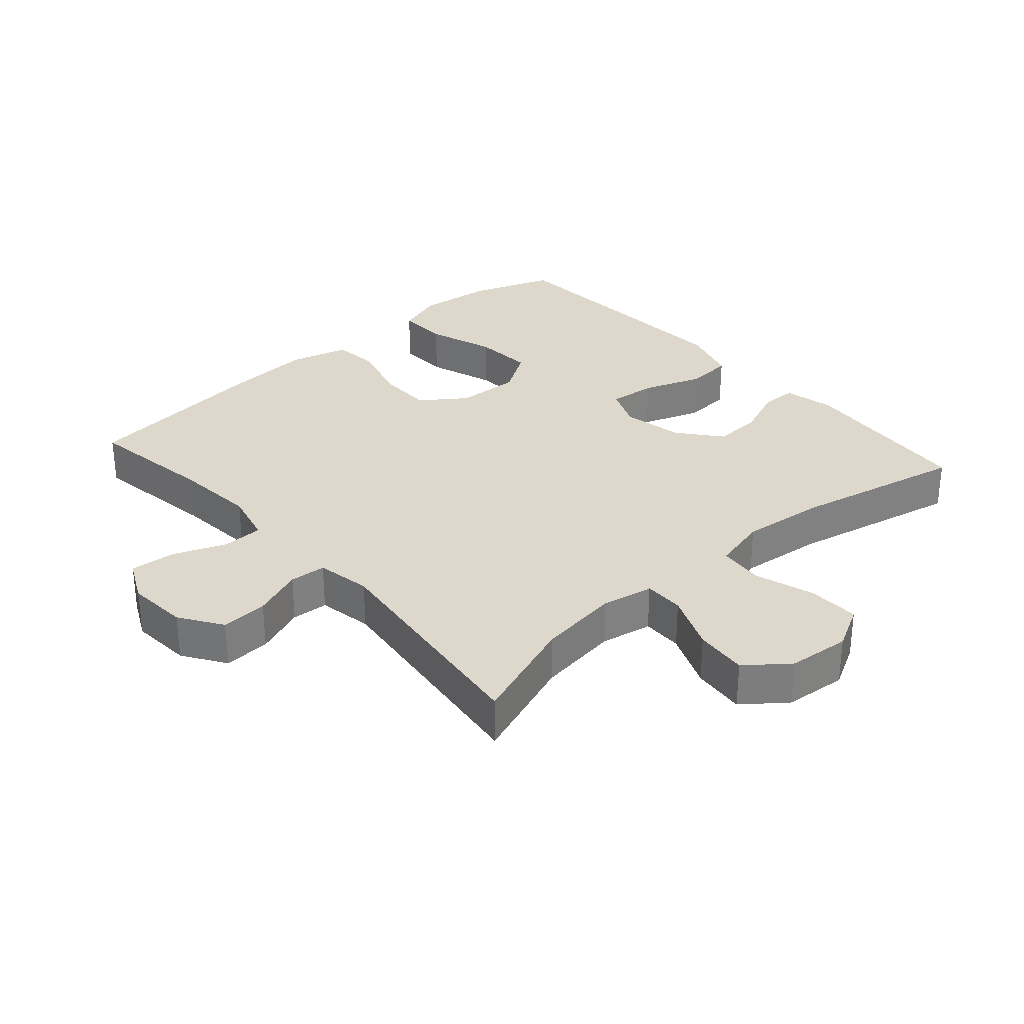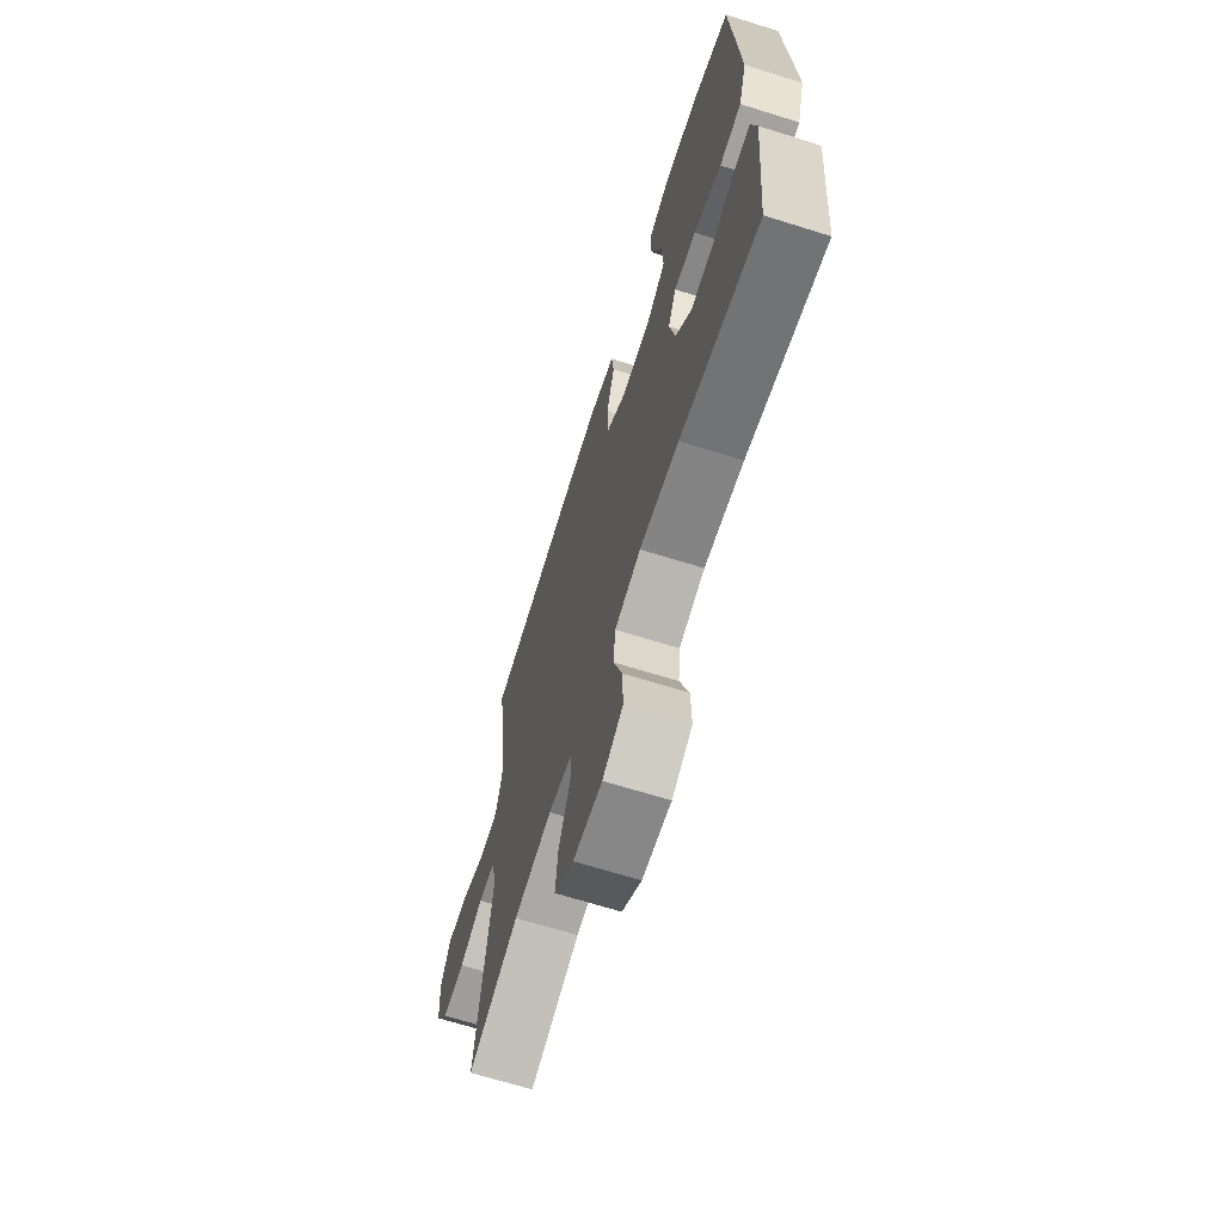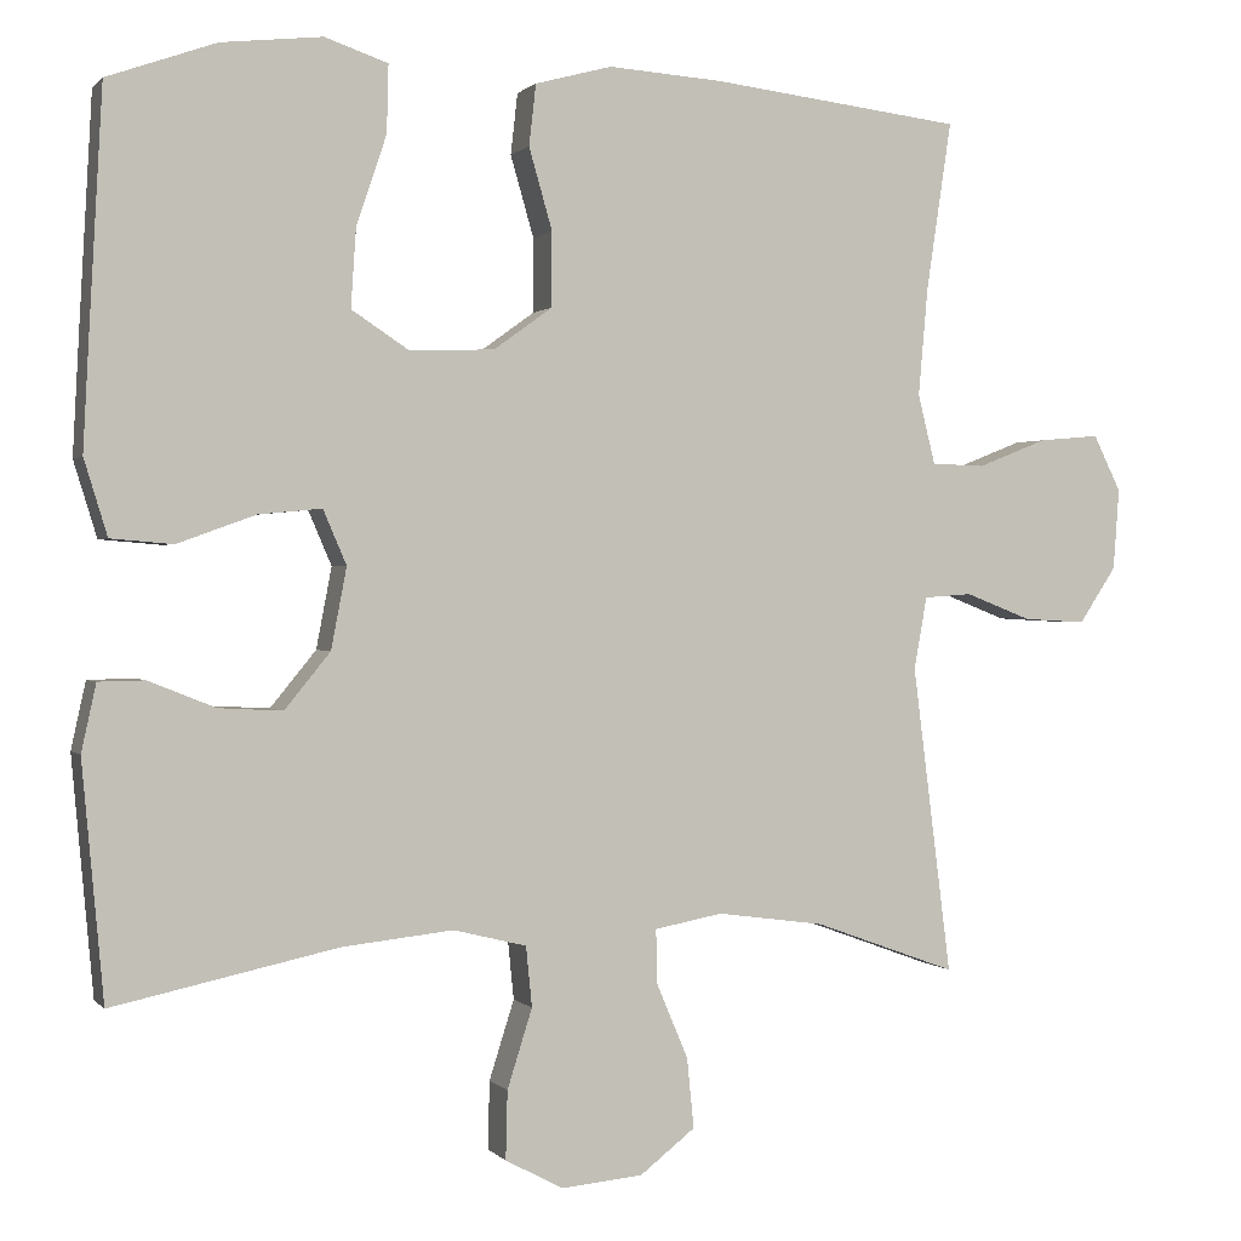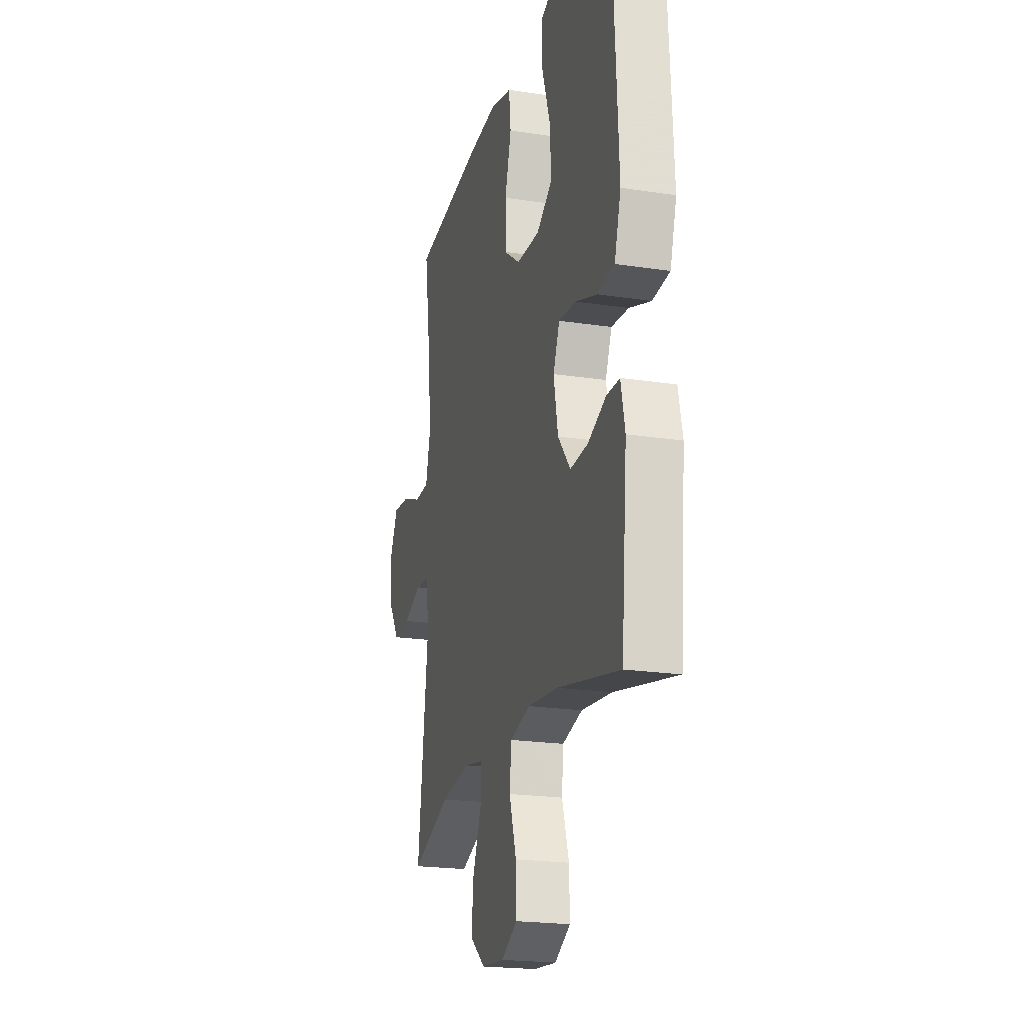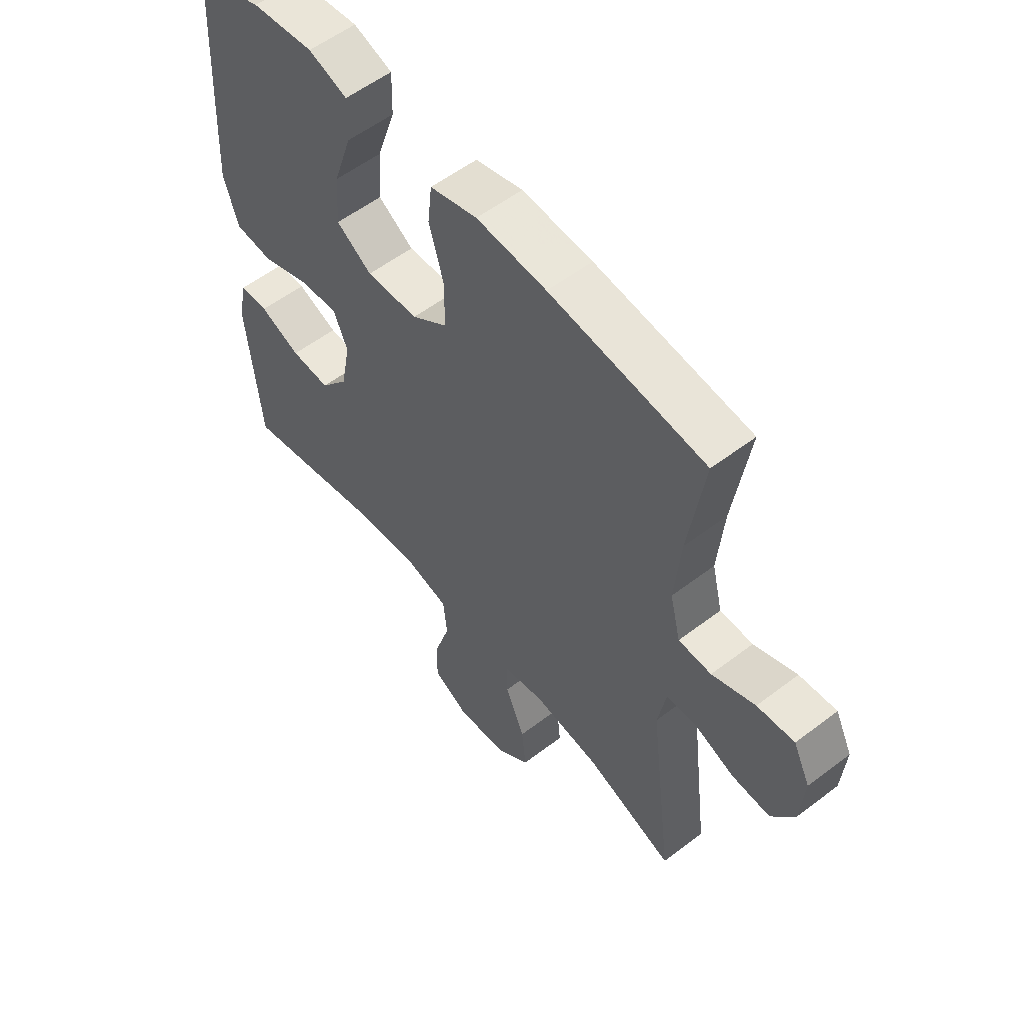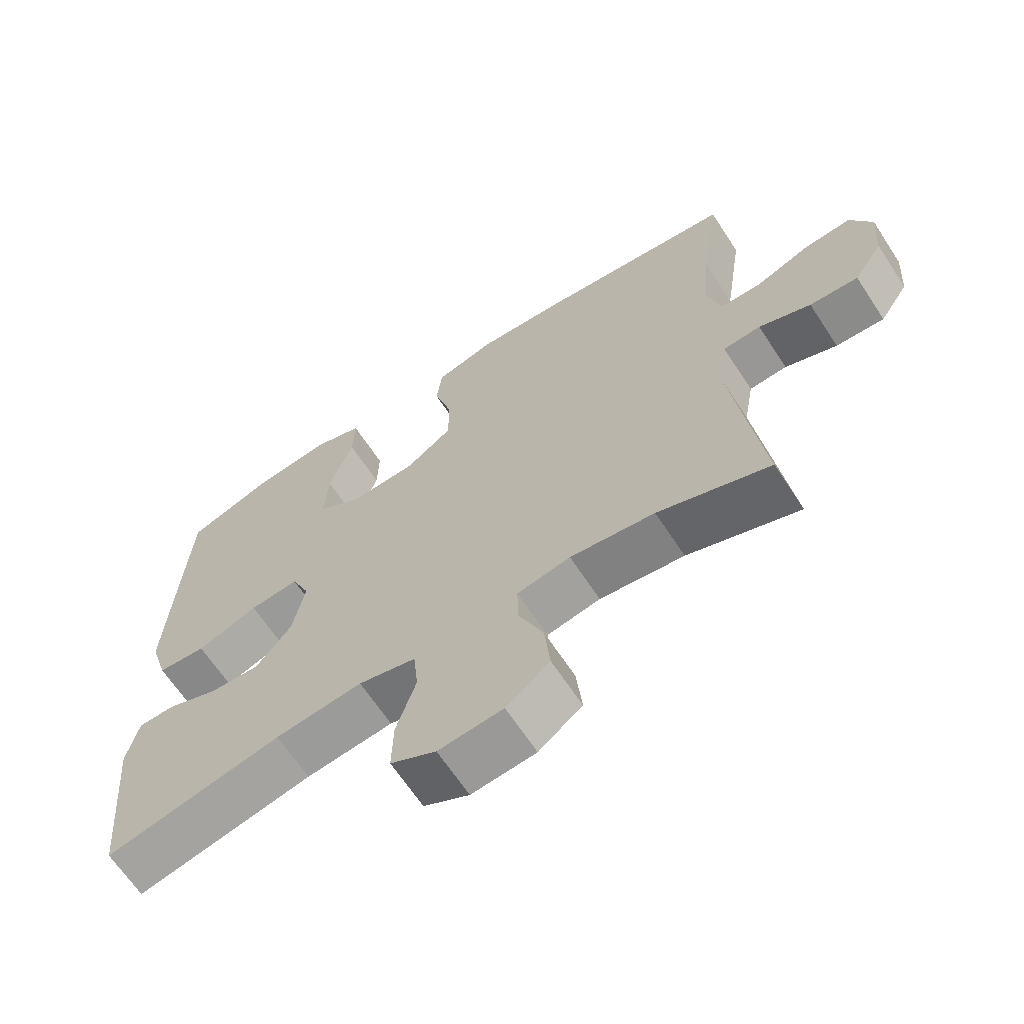
<metadata>
{"format":"obj","ext":"obj","renderer":"f3d","projection":"perspective","resolution":1024,"background":"white","views":[{"elev":31.1,"azim":138.5,"up":"+Y"},{"elev":-67.7,"azim":-107.4,"up":"+Z"},{"elev":0.7,"azim":-19.2,"up":"+Z"},{"elev":-21.1,"azim":-105.2,"up":"+Z"},{"elev":56.1,"azim":51.3,"up":"+Z"},{"elev":-65.8,"azim":33.3,"up":"+Z"}]}
</metadata>
<code>
v 0.5 0.07 -0.5
v 0.335 0.07 -0.44
v 0.21 0.07 -0.423
v 0.131 0.07 -0.438
v 0.132 0.07 -0.5
v 0.169 0.07 -0.588
v 0.177 0.07 -0.669
v 0.113 0.07 -0.719
v 0.018 0.07 -0.728
v -0.049 0.07 -0.692
v -0.047 0.07 -0.613
v -0.018 0.07 -0.521
v -0.025 0.07 -0.451
v -0.11 0.07 -0.43
v -0.239 0.07 -0.444
v -0.5 0.07 -0.5
v -0.525 0.07 -0.226
v -0.508 0.07 -0.148
v -0.454 0.07 -0.147
v -0.377 0.07 -0.178
v -0.303 0.07 -0.182
v -0.25 0.07 -0.117
v -0.232 0.07 -0.023
v -0.259 0.07 0.04
v -0.332 0.07 0.033
v -0.423 0.07 0
v -0.495 0.07 0.006
v -0.522 0.07 0.094
v -0.515 0.07 0.229
v -0.5 0.07 0.5
v -0.374 0.07 0.545
v -0.257 0.07 0.558
v -0.184 0.07 0.533
v -0.186 0.07 0.455
v -0.221 0.07 0.351
v -0.227 0.07 0.26
v -0.16 0.07 0.216
v -0.062 0.07 0.22
v 0.006 0.07 0.269
v 0.006 0.07 0.355
v -0.021 0.07 0.449
v -0.013 0.07 0.52
v 0.076 0.07 0.544
v 0.208 0.07 0.535
v 0.5 0.07 0.5
v 0.471 0.07 0.305
v 0.46 0.07 0.18
v 0.48 0.07 0.099
v 0.542 0.07 0.097
v 0.623 0.07 0.129
v 0.693 0.07 0.135
v 0.725 0.07 0.07
v 0.718 0.07 -0.024
v 0.675 0.07 -0.089
v 0.603 0.07 -0.085
v 0.526 0.07 -0.055
v 0.47 0.07 -0.059
v 0.455 0.07 -0.143
v 0.5 0 -0.5
v 0.335 0 -0.44
v 0.21 0 -0.423
v 0.131 0 -0.438
v 0.132 0 -0.5
v 0.169 0 -0.588
v 0.177 0 -0.669
v 0.113 0 -0.719
v 0.018 0 -0.728
v -0.049 0 -0.692
v -0.047 0 -0.613
v -0.018 0 -0.521
v -0.025 0 -0.451
v -0.11 0 -0.43
v -0.239 0 -0.444
v -0.5 0 -0.5
v -0.525 0 -0.226
v -0.508 0 -0.148
v -0.454 0 -0.147
v -0.377 0 -0.178
v -0.303 0 -0.182
v -0.25 0 -0.117
v -0.232 0 -0.023
v -0.259 0 0.04
v -0.332 0 0.033
v -0.423 0 0
v -0.495 0 0.006
v -0.522 0 0.094
v -0.515 0 0.229
v -0.5 0 0.5
v -0.374 0 0.545
v -0.257 0 0.558
v -0.184 0 0.533
v -0.186 0 0.455
v -0.221 0 0.351
v -0.227 0 0.26
v -0.16 0 0.216
v -0.062 0 0.22
v 0.006 0 0.269
v 0.006 0 0.355
v -0.021 0 0.449
v -0.013 0 0.52
v 0.076 0 0.544
v 0.208 0 0.535
v 0.5 0 0.5
v 0.471 0 0.305
v 0.46 0 0.18
v 0.48 0 0.099
v 0.542 0 0.097
v 0.623 0 0.129
v 0.693 0 0.135
v 0.725 0 0.07
v 0.718 0 -0.024
v 0.675 0 -0.089
v 0.603 0 -0.085
v 0.526 0 -0.055
v 0.47 0 -0.059
v 0.455 0 -0.143
f 54 55 56
f 53 54 56
f 52 53 56
f 51 52 56
f 50 51 56
f 49 50 56
f 48 49 56 57
f 47 48 57 58
f 44 45 46
f 43 44 46
f 42 43 46
f 41 42 46
f 40 41 46
f 39 40 46 47
f 38 39 47 58
f 33 34 35
f 32 33 35
f 31 32 35
f 30 31 35
f 29 30 35
f 28 29 35
f 27 28 35
f 26 27 35
f 25 26 35
f 24 25 35 36
f 23 24 36 37
f 18 19 20
f 17 18 20
f 16 17 20
f 15 16 20
f 14 15 20 21
f 13 14 21 22
f 10 11 12
f 9 10 12
f 8 9 12
f 7 8 12
f 6 7 12
f 5 6 12
f 4 5 12 13
f 37 38 58
f 23 37 58
f 22 23 58
f 13 22 58
f 4 13 58
f 3 4 58
f 58 1 2
f 2 3 58
f 114 113 112
f 114 112 111
f 114 111 110
f 114 110 109
f 114 109 108
f 114 108 107
f 115 114 107 106
f 116 115 106 105
f 104 103 102
f 104 102 101
f 104 101 100
f 104 100 99
f 104 99 98
f 105 104 98 97
f 116 105 97 96
f 93 92 91
f 93 91 90
f 93 90 89
f 93 89 88
f 93 88 87
f 93 87 86
f 93 86 85
f 93 85 84
f 93 84 83
f 94 93 83 82
f 95 94 82 81
f 78 77 76
f 78 76 75
f 78 75 74
f 78 74 73
f 79 78 73 72
f 80 79 72 71
f 70 69 68
f 70 68 67
f 70 67 66
f 70 66 65
f 70 65 64
f 70 64 63
f 71 70 63 62
f 116 96 95
f 116 95 81
f 116 81 80
f 116 80 71
f 116 71 62
f 116 62 61
f 60 59 116
f 116 61 60
f 1 59 60 2
f 2 60 61 3
f 3 61 62 4
f 4 62 63 5
f 5 63 64 6
f 6 64 65 7
f 7 65 66 8
f 8 66 67 9
f 9 67 68 10
f 10 68 69 11
f 11 69 70 12
f 12 70 71 13
f 13 71 72 14
f 14 72 73 15
f 15 73 74 16
f 16 74 75 17
f 17 75 76 18
f 18 76 77 19
f 19 77 78 20
f 20 78 79 21
f 21 79 80 22
f 22 80 81 23
f 23 81 82 24
f 24 82 83 25
f 25 83 84 26
f 26 84 85 27
f 27 85 86 28
f 28 86 87 29
f 29 87 88 30
f 30 88 89 31
f 31 89 90 32
f 32 90 91 33
f 33 91 92 34
f 34 92 93 35
f 35 93 94 36
f 36 94 95 37
f 37 95 96 38
f 38 96 97 39
f 39 97 98 40
f 40 98 99 41
f 41 99 100 42
f 42 100 101 43
f 43 101 102 44
f 44 102 103 45
f 45 103 104 46
f 46 104 105 47
f 47 105 106 48
f 48 106 107 49
f 49 107 108 50
f 50 108 109 51
f 51 109 110 52
f 52 110 111 53
f 53 111 112 54
f 54 112 113 55
f 55 113 114 56
f 56 114 115 57
f 57 115 116 58
f 58 116 59 1

</code>
